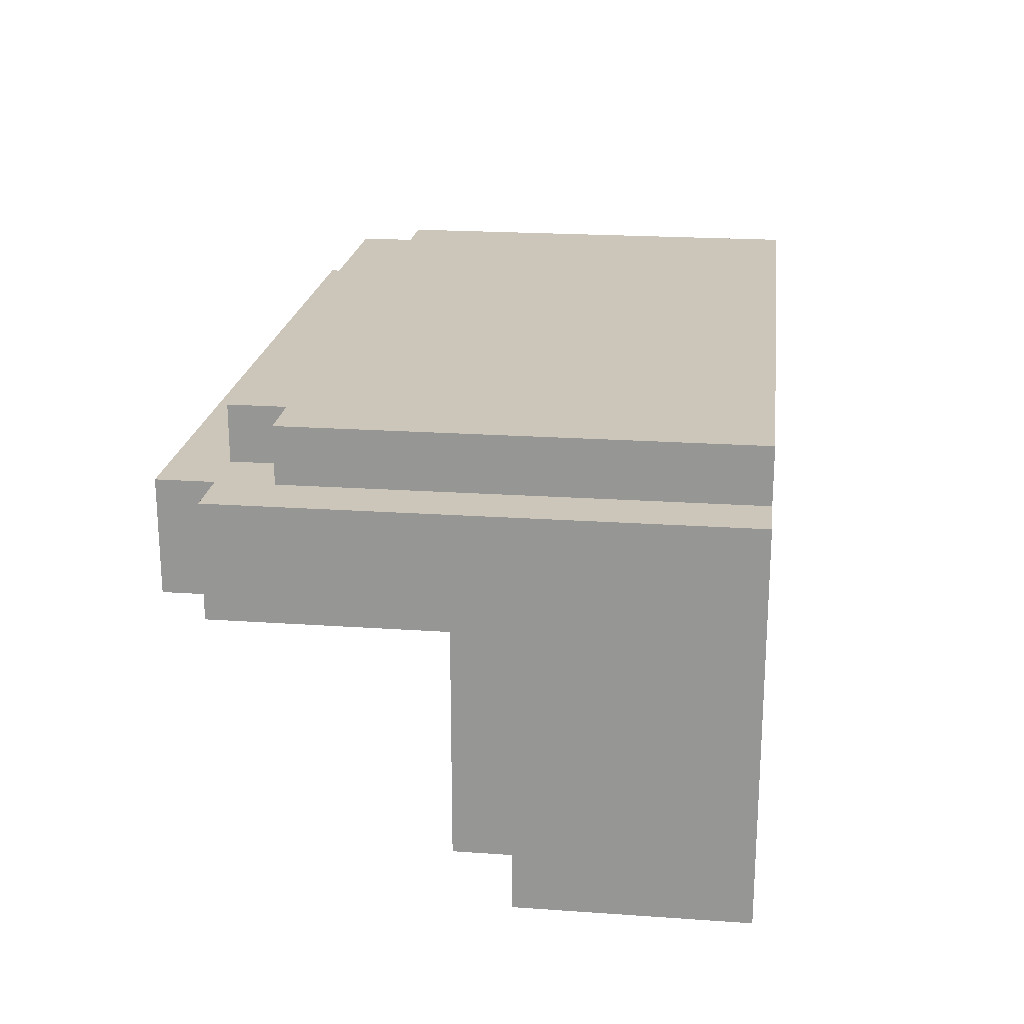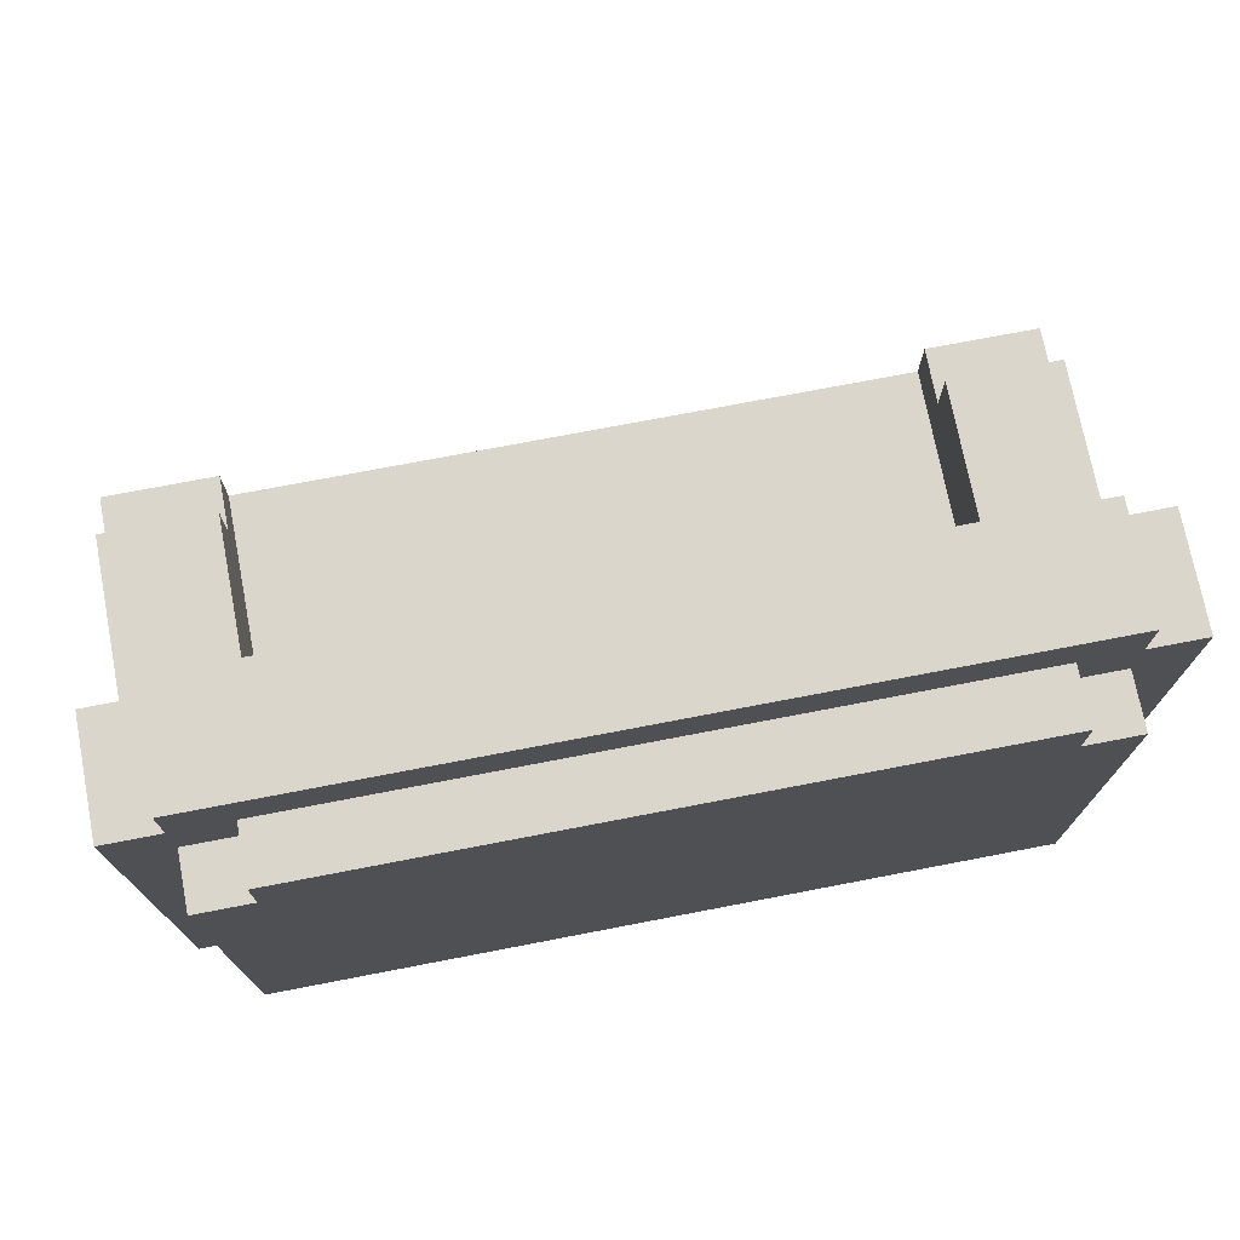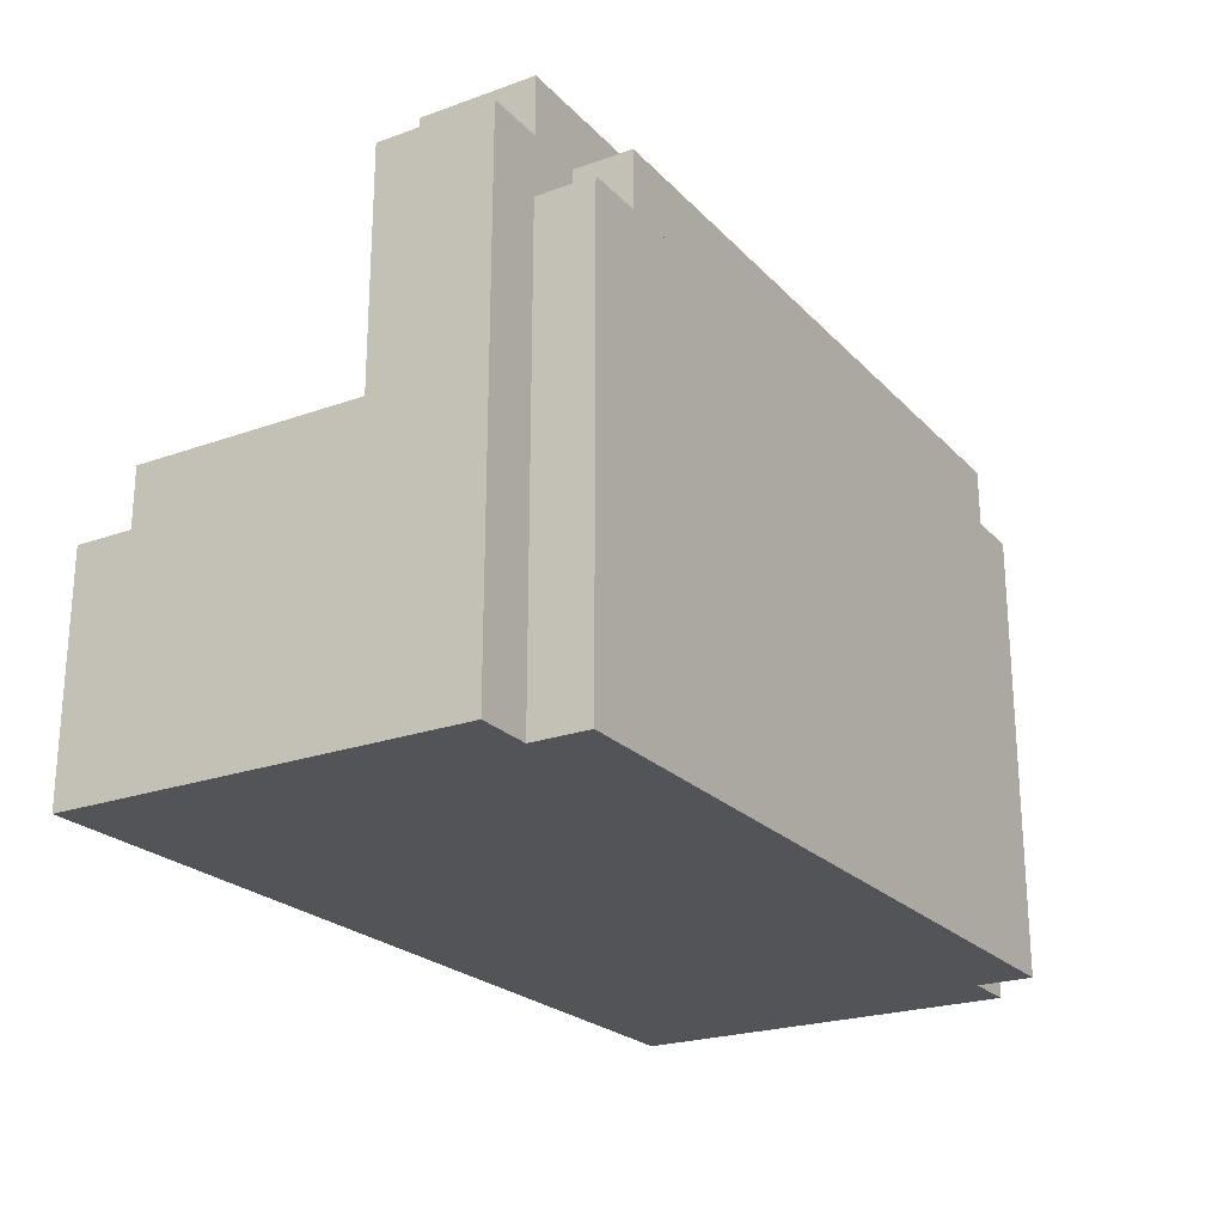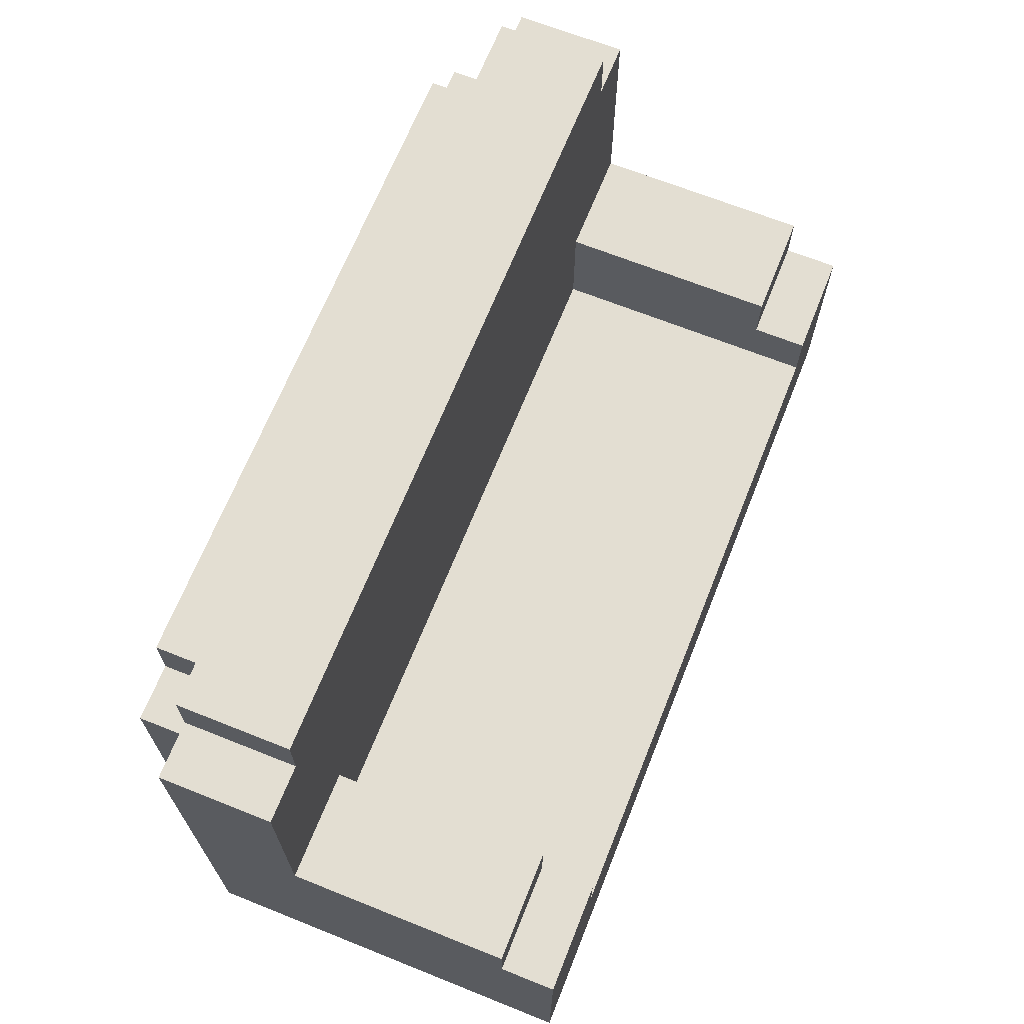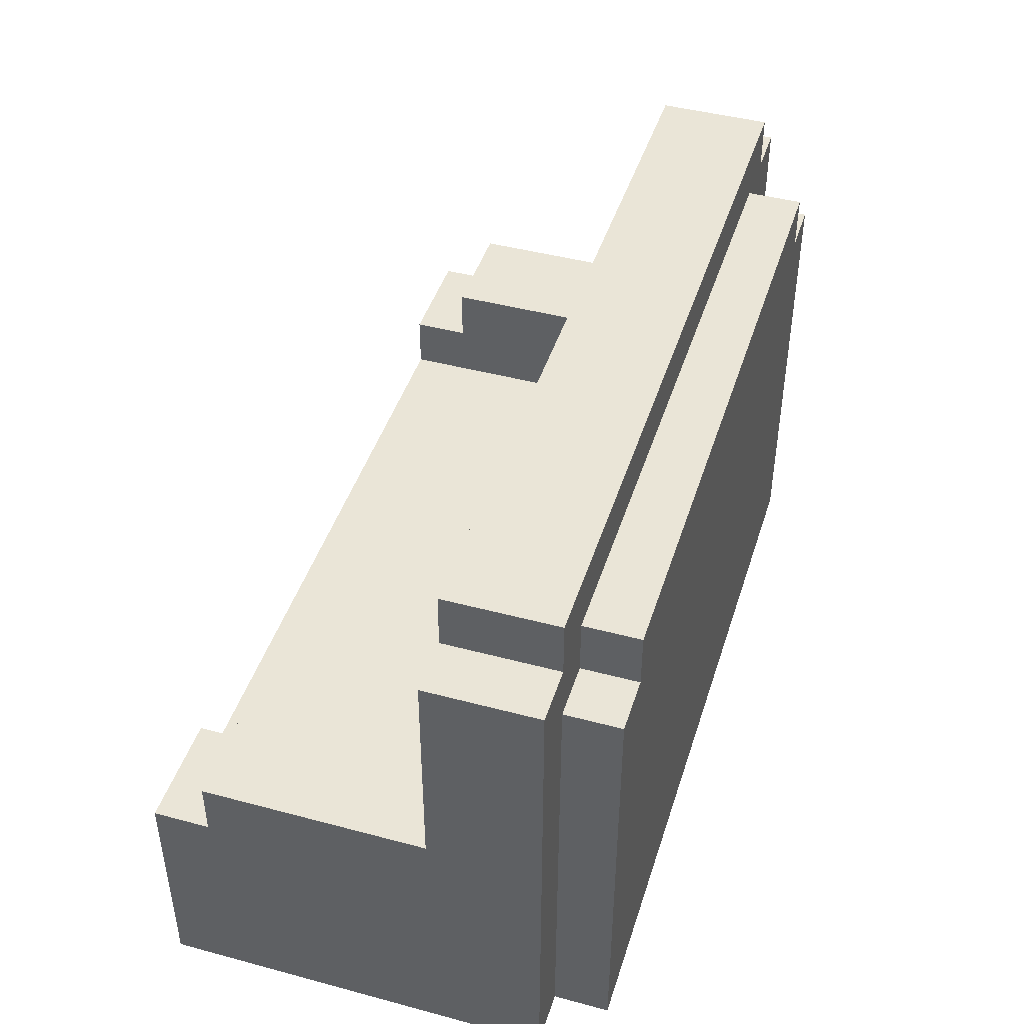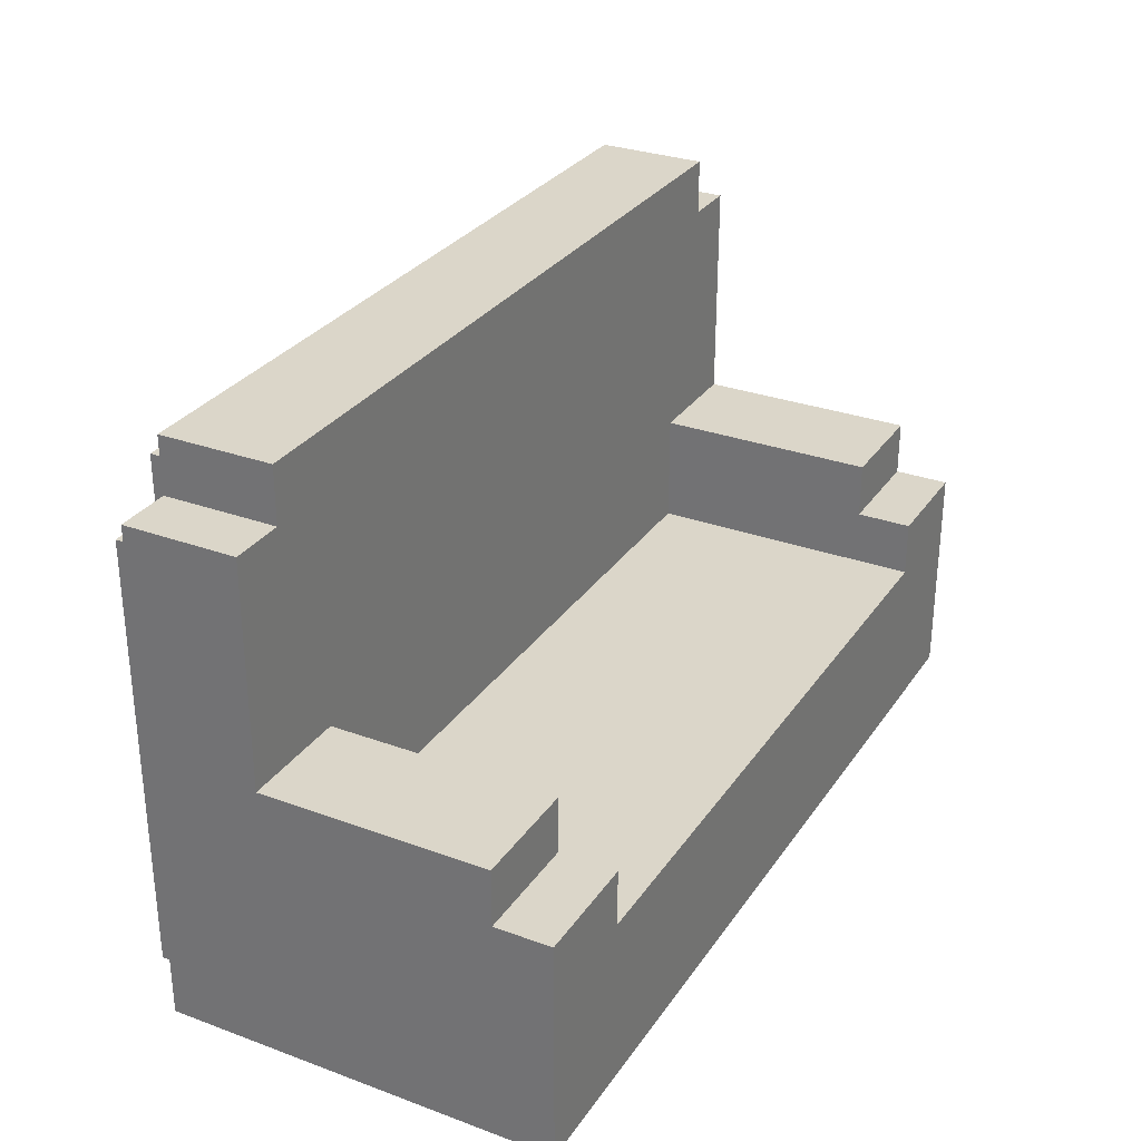
<metadata>
{"format":"obj","ext":"obj","renderer":"f3d","projection":"perspective","resolution":1024,"background":"white","views":[{"elev":21.0,"azim":-82.9,"up":"+Z"},{"elev":73.5,"azim":-10.9,"up":"+Y"},{"elev":-23.1,"azim":-58.7,"up":"+Y"},{"elev":67.7,"azim":111.8,"up":"+Y"},{"elev":44.4,"azim":-72.7,"up":"+Y"},{"elev":29.9,"azim":118.1,"up":"+Y"}]}
</metadata>
<code>
g Sofa Simple 2_0_
v 0.5 0 -0.25
v -0.5 0 -0.25
v 0.5 0 0.1875
v -0.5 0 0.1875
v 0.5 0 -0.25
v 0.375 0 -0.25
v 0.5 0.25 -0.25
v 0.375 0.25 -0.25
v 0.5 0 -0.25
v 0.5 0 0.1875
v 0.5 0.25 -0.25
v 0.5 0.25 0.1875
v 0.5 0.25 -0.25
v 0.375 0.25 -0.25
v 0.5 0.25 -0.1875
v 0.375 0.25 -0.1875
v 0.5 0.3125 -0.1875
v 0.375 0.3125 -0.1875
v 0.5 0.3125 0.0625
v 0.375 0.3125 0.0625
v 0.5 0.25 -0.1875
v 0.375 0.25 -0.1875
v 0.5 0.3125 -0.1875
v 0.375 0.3125 -0.1875
v 0.5 0.25 -0.1875
v 0.5 0.25 0.1875
v 0.5 0.3125 -0.1875
v 0.5 0.3125 0.1875
v 0.5 0.3125 0.0625
v -0.5 0.3125 0.0625
v 0.5 0.5625 0.0625
v -0.5 0.5625 0.0625
v 0.5 0.3125 0.0625
v 0.5 0.3125 0.1875
v 0.5 0.5625 0.0625
v 0.5 0.5625 0.1875
v 0.5 0.5625 0.0625
v 0.4375 0.5625 0.0625
v 0.5 0.5625 0.1875
v 0.4375 0.5625 0.1875
v 0.5 0 0.1875
v 0.4375 0 0.1875
v 0.5 0.5625 0.1875
v 0.4375 0.5625 0.1875
v 0.375 0.1875 -0.25
v 0.375 0.1875 0.0625
v 0.375 0.25 -0.25
v 0.375 0.25 0.0625
v 0.375 0.25 -0.1875
v 0.375 0.25 0.0625
v 0.375 0.3125 -0.1875
v 0.375 0.3125 0.0625
v 0.4375 0.625 0.0625
v -0.4375 0.625 0.0625
v 0.4375 0.625 0.1875
v -0.4375 0.625 0.1875
v 0.4375 0.5625 0.0625
v -0.4375 0.5625 0.0625
v 0.4375 0.625 0.0625
v -0.4375 0.625 0.0625
v 0.4375 0.5625 0.0625
v 0.4375 0.5625 0.1875
v 0.4375 0.625 0.0625
v 0.4375 0.625 0.1875
v 0.4375 0.5 0.1875
v 0.375 0.5 0.1875
v 0.4375 0.625 0.1875
v 0.375 0.625 0.1875
v 0.4375 0 0.1875
v -0.4375 0 0.1875
v 0.4375 0 0.25
v -0.4375 0 0.25
v 0.4375 0 0.25
v -0.4375 0 0.25
v 0.4375 0.5 0.25
v -0.4375 0.5 0.25
v 0.4375 0 0.1875
v 0.4375 0 0.25
v 0.4375 0.5 0.1875
v 0.4375 0.5 0.25
v 0.4375 0.5 0.1875
v 0.375 0.5 0.1875
v 0.4375 0.5 0.25
v 0.375 0.5 0.25
v 0.375 0 -0.25
v -0.5 0 -0.25
v 0.375 0.1875 -0.25
v -0.5 0.1875 -0.25
v 0.375 0.1875 -0.25
v -0.375 0.1875 -0.25
v 0.375 0.1875 0.0625
v -0.375 0.1875 0.0625
v 0.375 0.1875 0.0625
v -0.375 0.1875 0.0625
v 0.375 0.3125 0.0625
v -0.375 0.3125 0.0625
v 0.375 0.5625 0.1875
v -0.4375 0.5625 0.1875
v 0.375 0.625 0.1875
v -0.4375 0.625 0.1875
v 0.375 0.5625 0.1875
v -0.375 0.5625 0.1875
v 0.375 0.5625 0.25
v -0.375 0.5625 0.25
v 0.375 0.5 0.25
v -0.375 0.5 0.25
v 0.375 0.5625 0.25
v -0.375 0.5625 0.25
v 0.375 0.5 0.1875
v 0.375 0.5 0.25
v 0.375 0.5625 0.1875
v 0.375 0.5625 0.25
v -0.375 0.5 0.1875
v -0.375 0.5 0.25
v -0.375 0.5625 0.1875
v -0.375 0.5625 0.25
v -0.375 0.25 -0.25
v -0.5 0.25 -0.25
v -0.375 0.25 -0.1875
v -0.5 0.25 -0.1875
v -0.375 0.1875 -0.25
v -0.5 0.1875 -0.25
v -0.375 0.25 -0.25
v -0.5 0.25 -0.25
v -0.375 0.1875 -0.25
v -0.375 0.1875 0.0625
v -0.375 0.25 -0.25
v -0.375 0.25 0.0625
v -0.375 0.3125 -0.1875
v -0.5 0.3125 -0.1875
v -0.375 0.3125 0.0625
v -0.5 0.3125 0.0625
v -0.375 0.25 -0.1875
v -0.5 0.25 -0.1875
v -0.375 0.3125 -0.1875
v -0.5 0.3125 -0.1875
v -0.375 0.25 -0.1875
v -0.375 0.25 0.0625
v -0.375 0.3125 -0.1875
v -0.375 0.3125 0.0625
v -0.4375 0.5625 0.0625
v -0.4375 0.5625 0.1875
v -0.4375 0.625 0.0625
v -0.4375 0.625 0.1875
v -0.375 0.5 0.1875
v -0.5 0.5 0.1875
v -0.375 0.5625 0.1875
v -0.5 0.5625 0.1875
v -0.4375 0 0.1875
v -0.4375 0 0.25
v -0.4375 0.5 0.1875
v -0.4375 0.5 0.25
v -0.375 0.5 0.1875
v -0.4375 0.5 0.1875
v -0.375 0.5 0.25
v -0.4375 0.5 0.25
v -0.5 0 -0.25
v -0.5 0 0.1875
v -0.5 0.25 -0.25
v -0.5 0.25 0.1875
v -0.5 0.25 -0.1875
v -0.5 0.25 0.1875
v -0.5 0.3125 -0.1875
v -0.5 0.3125 0.1875
v -0.5 0.3125 0.0625
v -0.5 0.3125 0.1875
v -0.5 0.5625 0.0625
v -0.5 0.5625 0.1875
v -0.4375 0.5625 0.0625
v -0.5 0.5625 0.0625
v -0.4375 0.5625 0.1875
v -0.5 0.5625 0.1875
v -0.4375 0 0.1875
v -0.5 0 0.1875
v -0.4375 0.5 0.1875
v -0.5 0.5 0.1875
f 2 1 3
f 2 3 4
f 5 6 7
f 7 6 8
f 10 9 11
f 10 11 12
f 13 14 15
f 15 14 16
f 17 18 19
f 19 18 20
f 21 22 23
f 23 22 24
f 26 25 27
f 26 27 28
f 29 30 31
f 31 30 32
f 34 33 35
f 34 35 36
f 37 38 39
f 39 38 40
f 42 41 43
f 42 43 44
f 45 46 47
f 47 46 48
f 49 50 51
f 51 50 52
f 53 54 55
f 55 54 56
f 57 58 59
f 59 58 60
f 62 61 63
f 62 63 64
f 66 65 67
f 66 67 68
f 70 69 71
f 70 71 72
f 74 73 75
f 74 75 76
f 78 77 79
f 78 79 80
f 81 82 83
f 83 82 84
f 85 86 87
f 87 86 88
f 89 90 91
f 91 90 92
f 93 94 95
f 95 94 96
f 98 97 99
f 98 99 100
f 101 102 103
f 103 102 104
f 106 105 107
f 106 107 108
f 110 109 111
f 110 111 112
f 113 114 115
f 115 114 116
f 117 118 119
f 119 118 120
f 121 122 123
f 123 122 124
f 126 125 127
f 126 127 128
f 129 130 131
f 131 130 132
f 133 134 135
f 135 134 136
f 138 137 139
f 138 139 140
f 141 142 143
f 143 142 144
f 146 145 147
f 146 147 148
f 149 150 151
f 151 150 152
f 153 154 155
f 155 154 156
f 157 158 159
f 159 158 160
f 161 162 163
f 163 162 164
f 165 166 167
f 167 166 168
f 169 170 171
f 171 170 172
f 174 173 175
f 174 175 176

</code>
